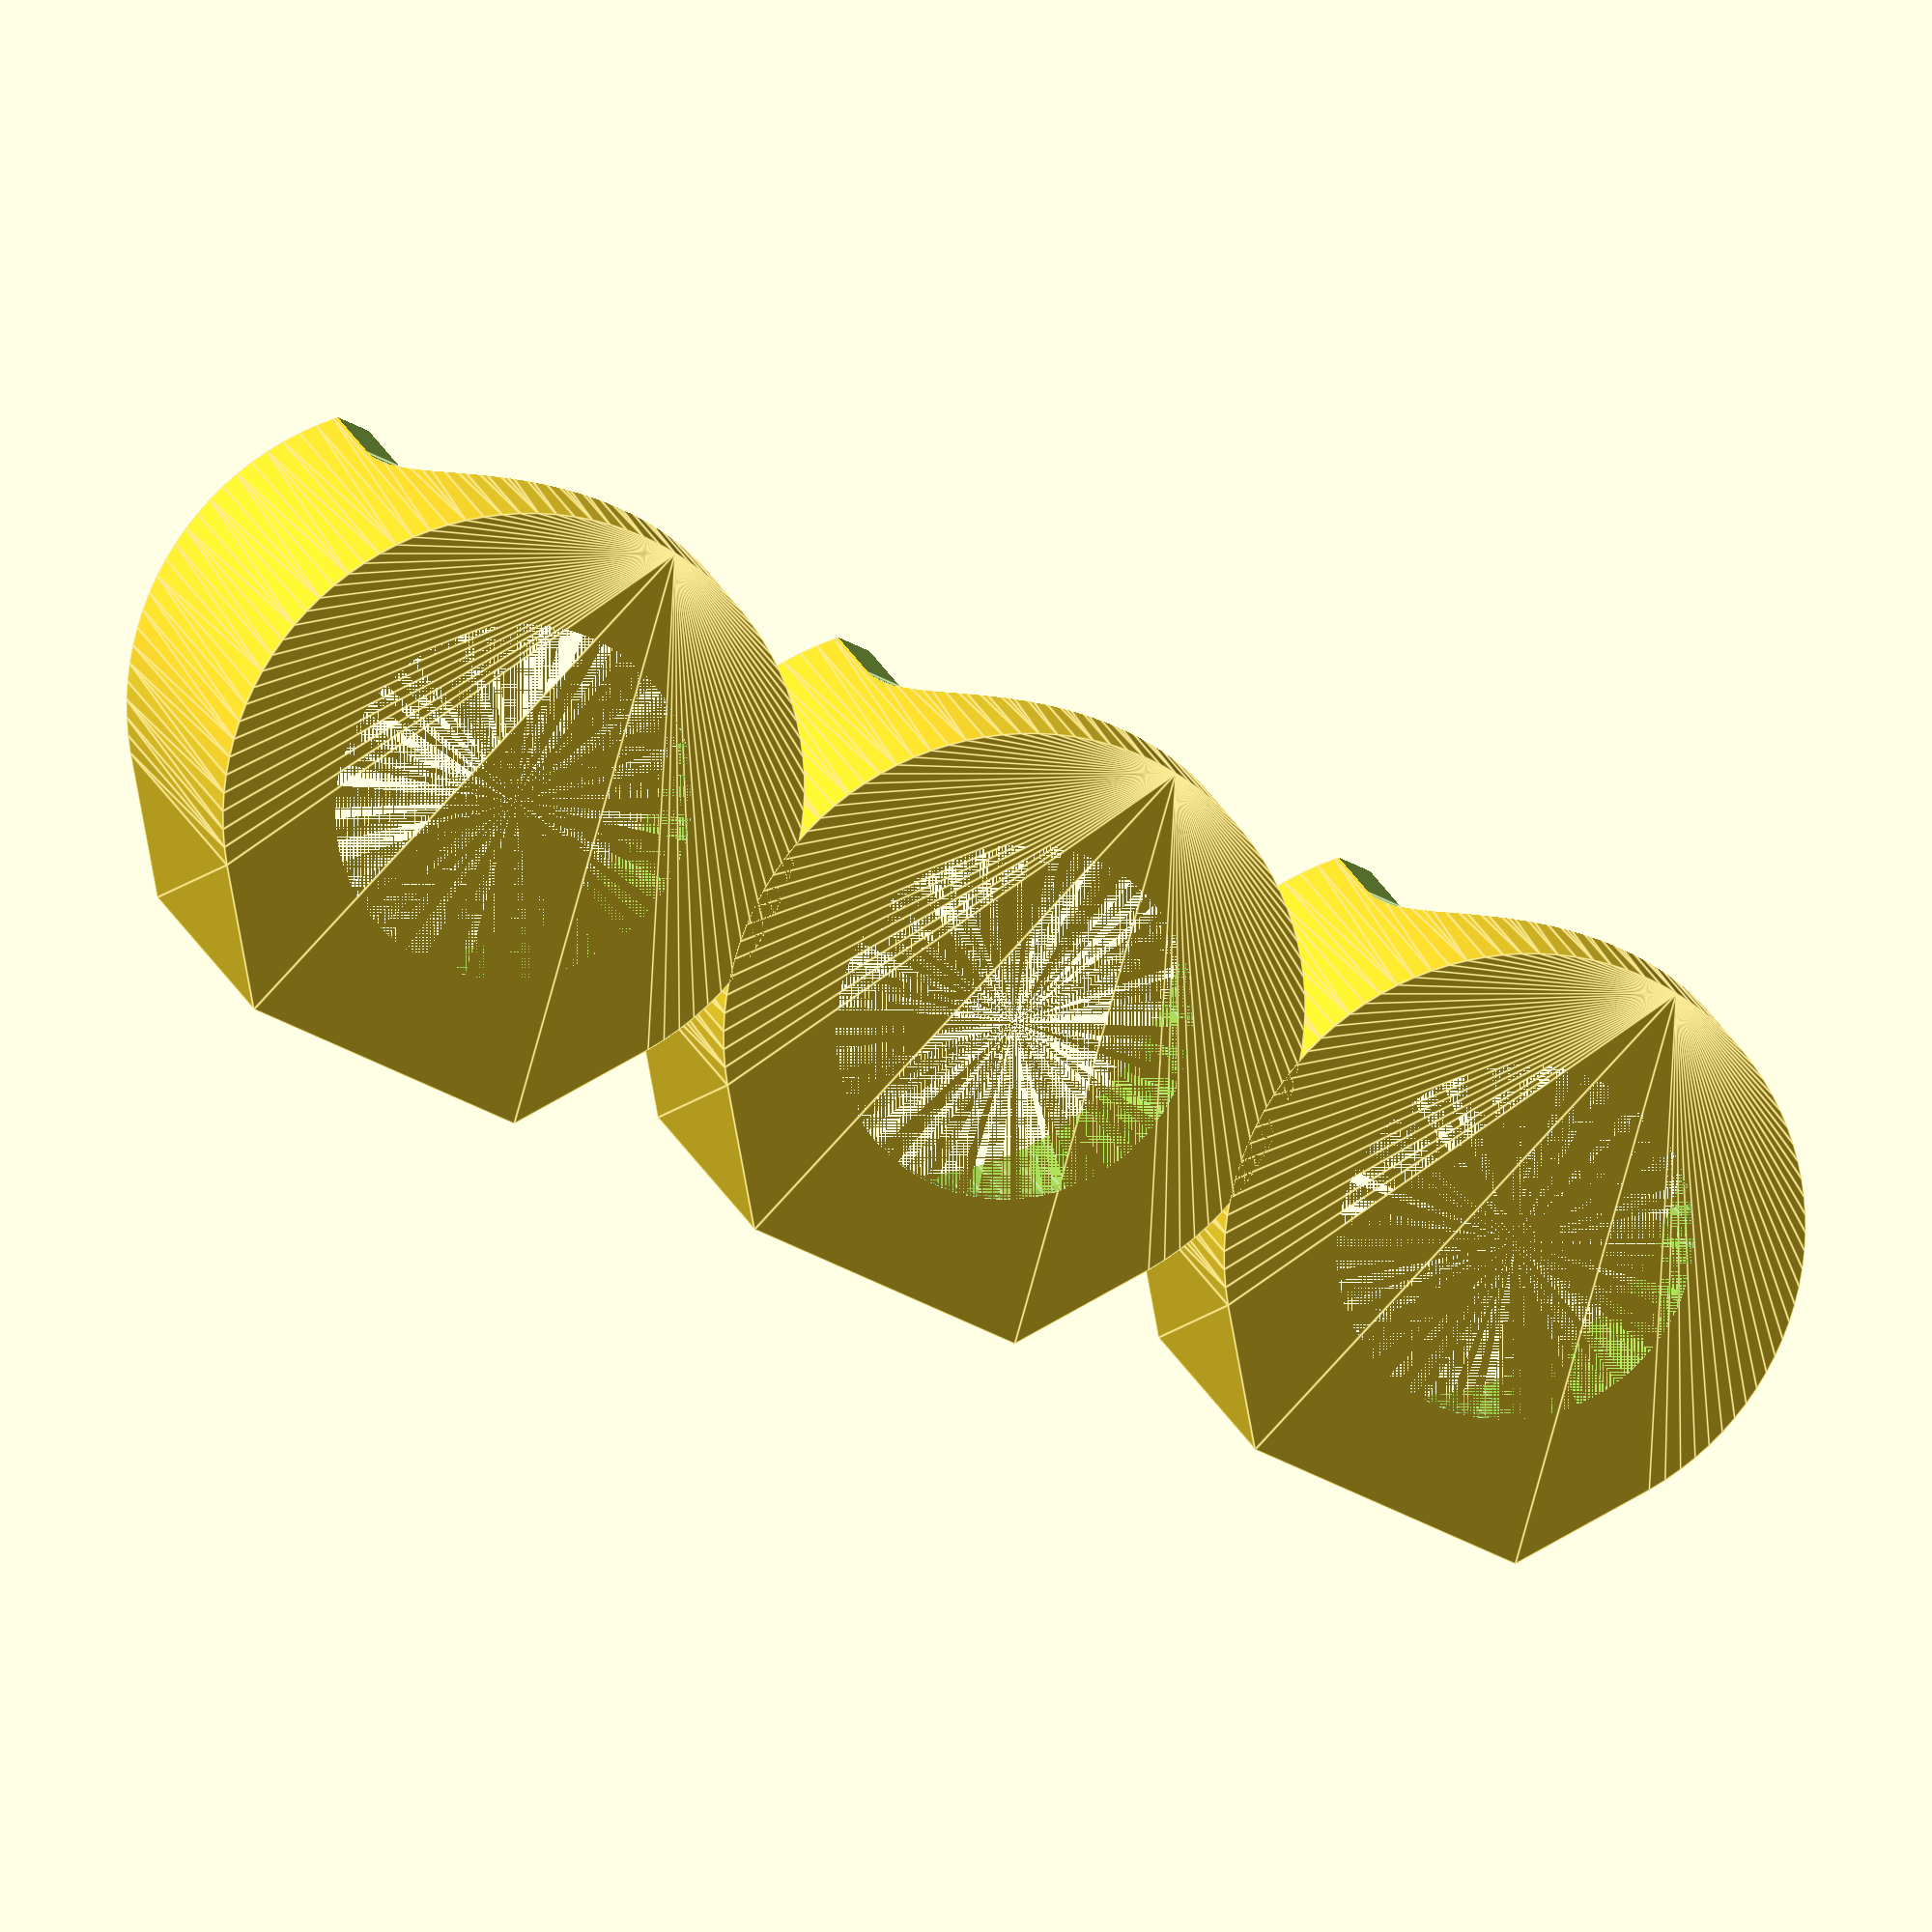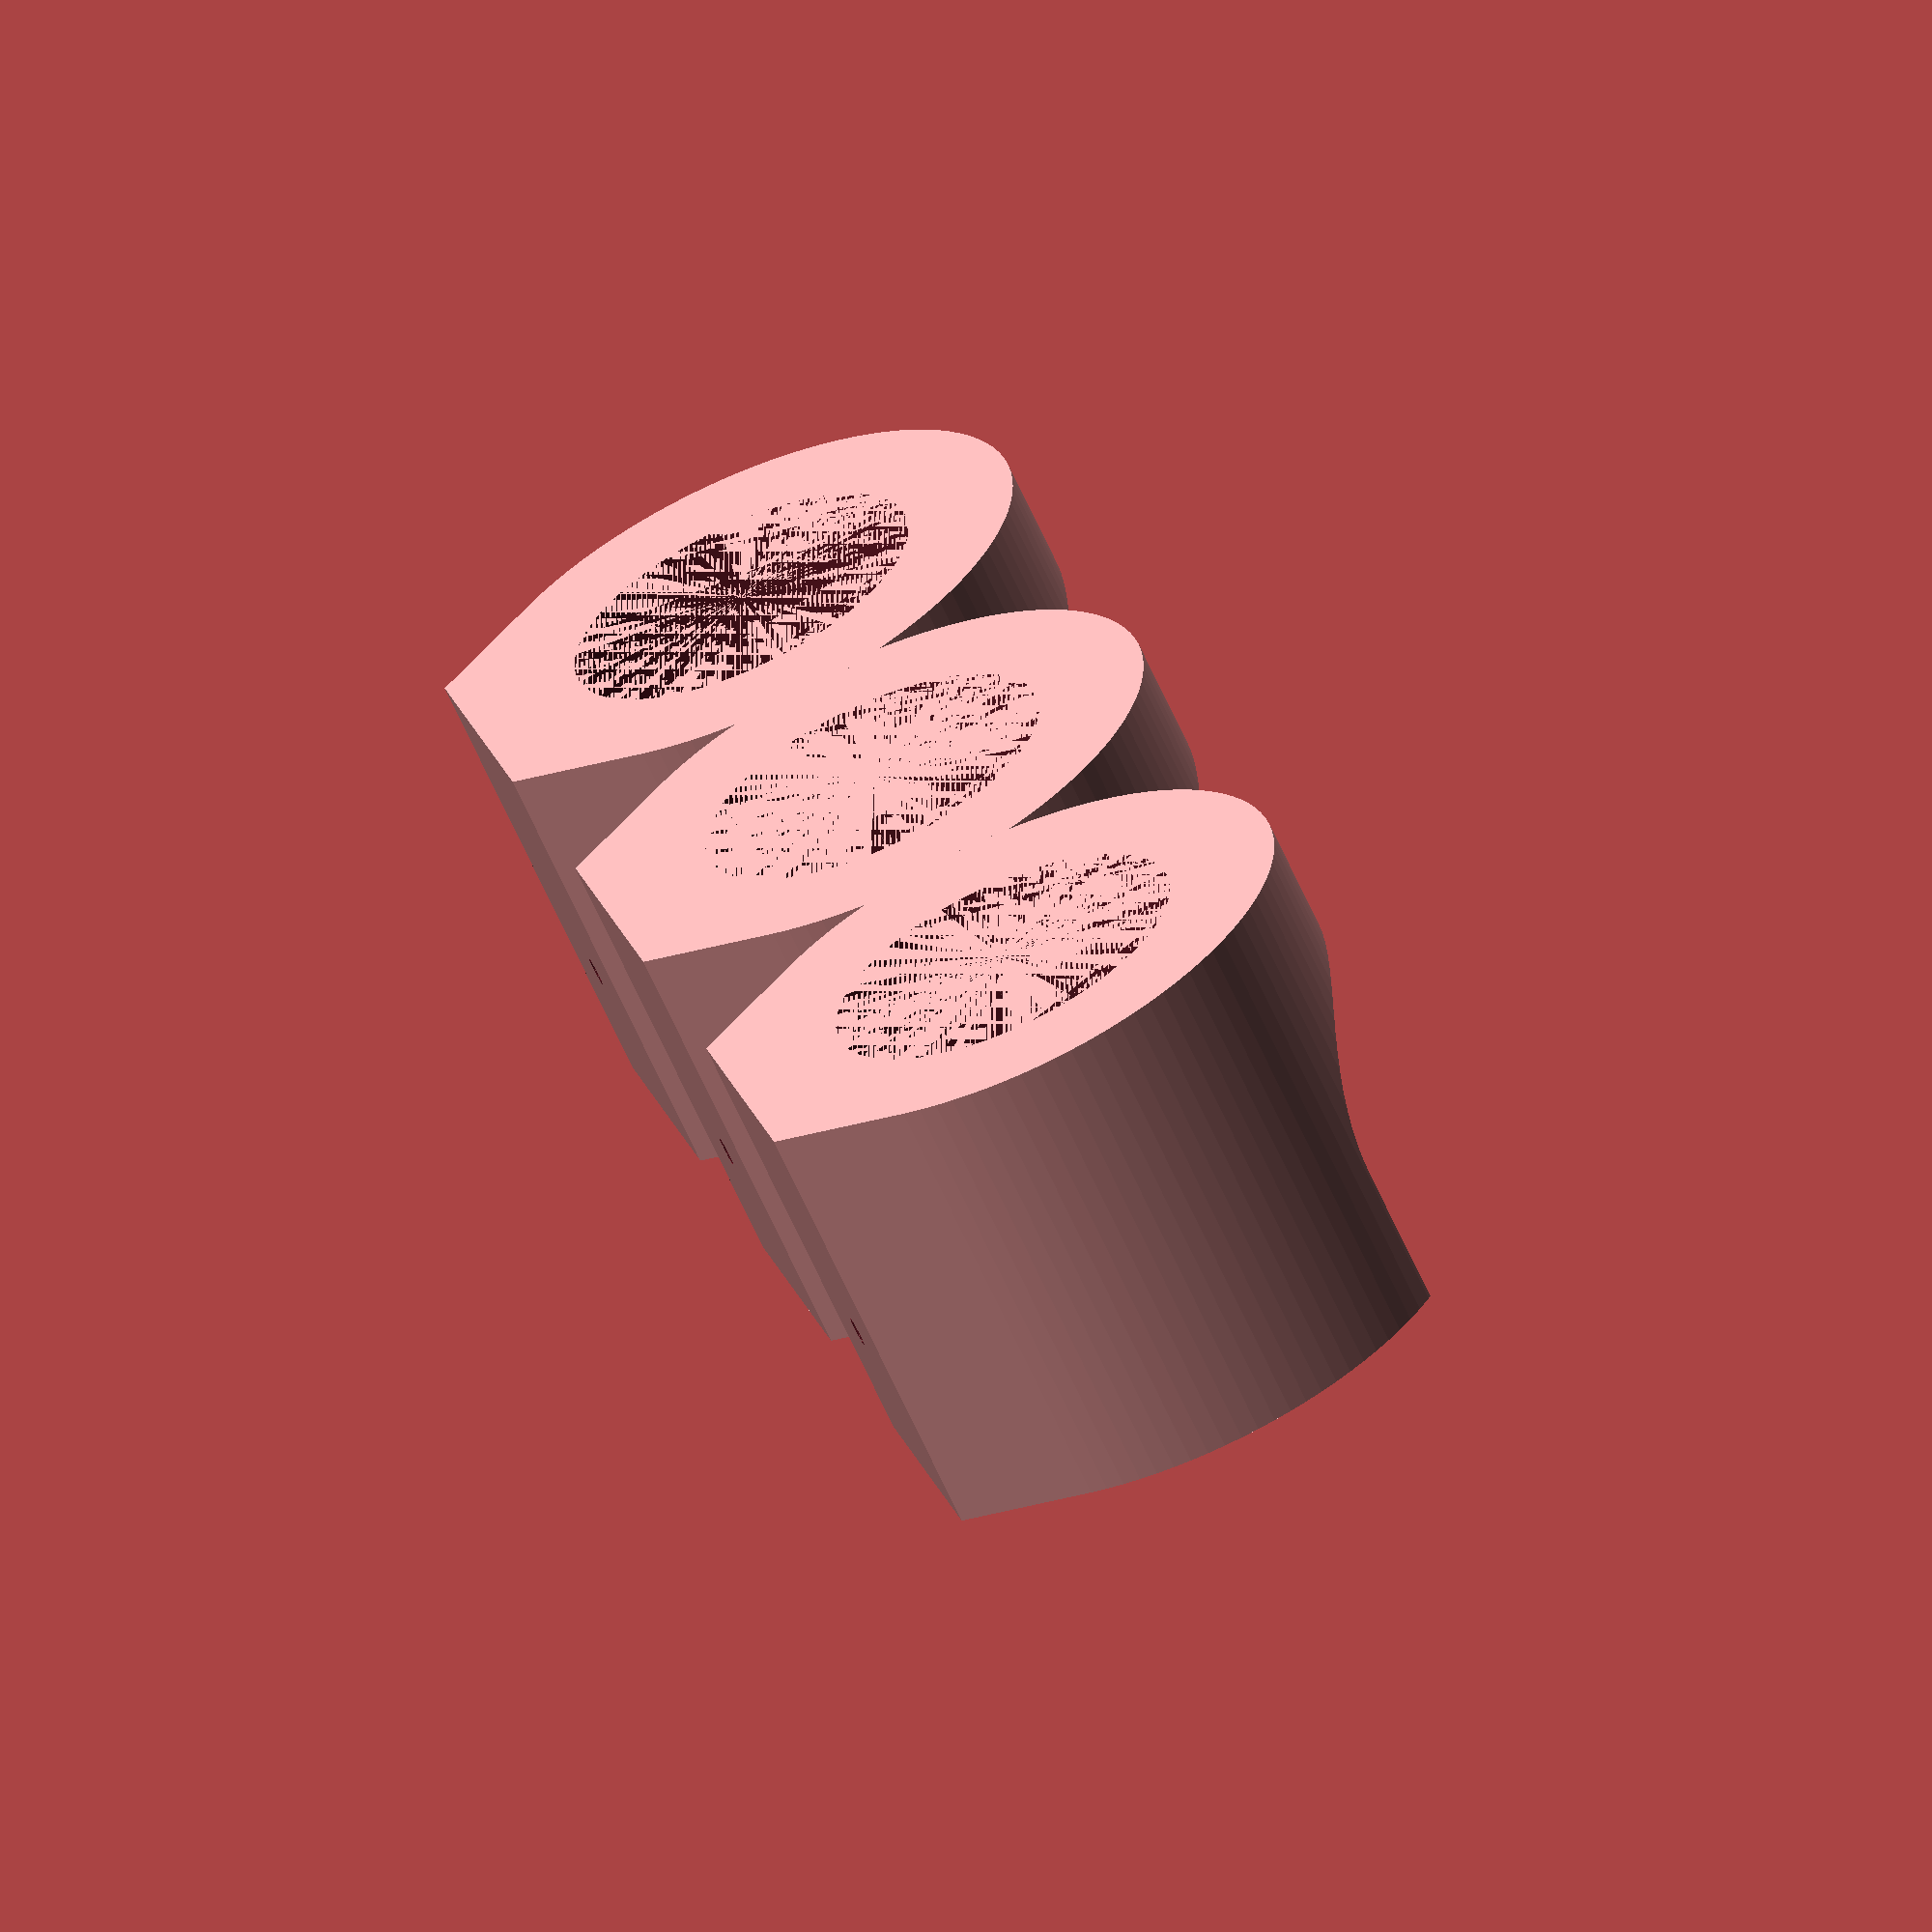
<openscad>
container_diameter = 48; // [14:55]
bottom_opening = "yes"; //[yes, no]
front_opening = "yes"; //[yes, no]
containers = 3; // [1:5]

// preview[view:south, tilt:top diagonal]

/* [Hidden] */
// Spice rack
$fn=100;

// Screw
head_d1 = 6.5;
d1 = 2.7;
d2 = 2;
head_h = 2.75;
length= 10;

module screw(head_d1, d1, d2=d1, head_h, length, countersunk=false){
	union(){
		if (countersunk)
			cylinder(h = head_h, r1 = head_d1/2, r2 = d1/2);
		else
			cylinder(h = head_h, r = head_d1/2);

		translate([0, 0, head_h])
			cylinder(h = length, r1 = d1/2, r2 = d2/2);
	}
}

// reference Spice container
cont_max_height = 120;
cont_min_height = 50;
cont_dia = container_diameter;
thickness = 2;

module spice_container(){
	cylinder(h=cont_max_height, r=cont_dia/2);
}


// parts that holds the spice container
module support(thickness, cont_dia, bottom_opening, front_opening){
	height = cont_min_height * 0.8;
	radius = thickness + cont_dia/2;
	back_factor = 1; //defines the width of the flat back

	union(){
		difference(){
			hull(){
				cylinder(h=height, r=radius);
				translate([-radius, -radius*(back_factor/2), 0])
					cube(size=[thickness*2, radius*back_factor,height]);
			}
			translate([0, 0, thickness]) spice_container();
			if (front_opening == "yes"){
				translate([9*cont_dia/10, cont_dia, thickness * 4 + cont_dia/2.5]){
					rotate([90, 0, 0]){
						spice_container();
					translate([-cont_dia/2, 0, 0])
						cube(size=[cont_dia, cont_dia, cont_max_height]);
						
					}	
				}
			}
			if (bottom_opening == "yes"){
				cylinder(h=cont_max_height, r=cont_dia/3);
			}
		}
	}

}

//spice_container();

rotate([0, 0, 270]) union(){
	for (i=[0:containers-1]){
		translate([0, (cont_dia+thickness)*i, 0,]){
			difference(){
				support(thickness, cont_dia, bottom_opening, front_opening);
				translate([head_h-thickness-cont_dia/2, 0, cont_min_height/2])
					rotate([0, 270, 0]) screw(head_d1, d1, d2, head_h, length, true);			}
		}
	}
}


</openscad>
<views>
elev=165.5 azim=333.5 roll=12.2 proj=o view=edges
elev=245.1 azim=284.5 roll=335.8 proj=o view=solid
</views>
